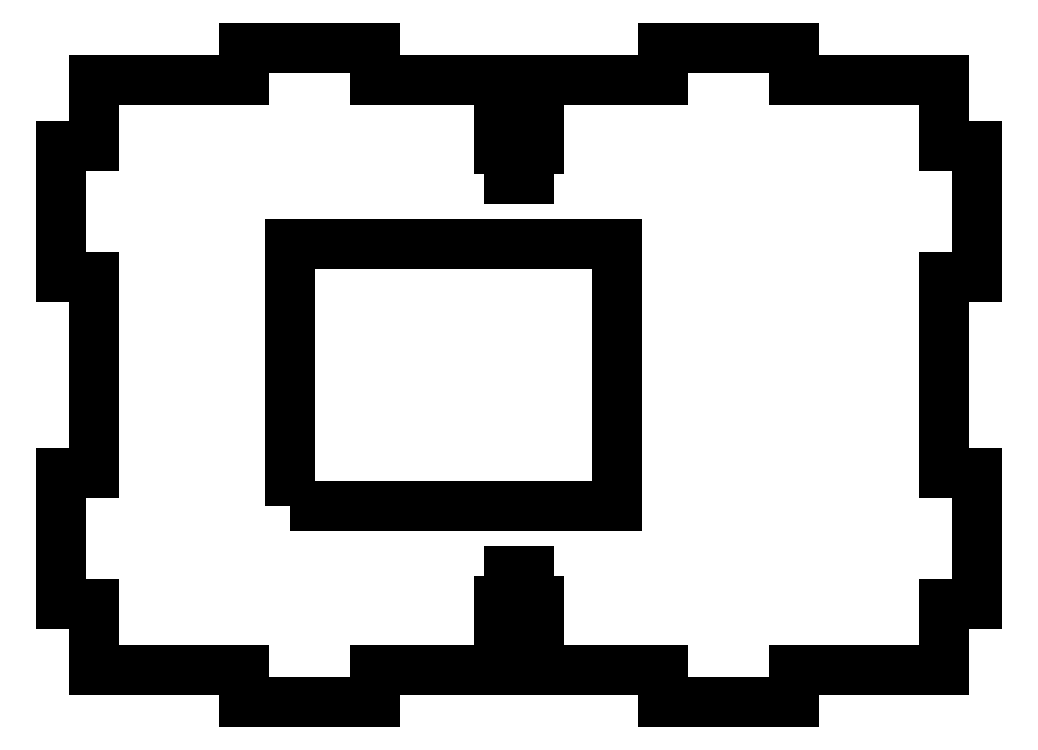
<metadata>
{"format":"dxf","ext":"dxf","renderer":"ezdxf+matplotlib","layout":"modelspace","background":"white","min_lineweight":24,"dpi":150}
</metadata>
<code>
0
SECTION
2
ENTITIES
0
LINE
8
0
10
-42
20
50
30
0
11
-22
21
50
31
0
0
LINE
8
0
10
-22
20
50
30
0
11
-22
21
45
31
0
0
LINE
8
0
10
-42
20
45
30
0
11
-42
21
50
31
0
0
LINE
8
0
10
42
20
45
30
0
11
42
21
50
31
0
0
LINE
8
0
10
42
20
50
30
0
11
22
21
50
31
0
0
LINE
8
0
10
22
20
50
30
0
11
22
21
45
31
0
0
LINE
8
0
10
1.5
20
-34.5
30
0
11
3
21
-34.5
31
0
0
LINE
8
0
10
-1.5
20
-30
30
0
11
-1.5
21
-34.5
31
0
0
LINE
8
0
10
1.5
20
-30
30
0
11
6.217e-14
21
-30
31
0
0
LINE
8
0
10
-1.5
20
-37.8
30
0
11
-1.5
21
-45
31
0
0
LINE
8
0
10
-3
20
-34.5
30
0
11
-3
21
-37.8
31
0
0
LINE
8
0
10
-3
20
-37.8
30
0
11
-1.5
21
-37.8
31
0
0
LINE
8
0
10
1.5
20
-37.8
30
0
11
1.5
21
-45
31
0
0
LINE
8
0
10
3
20
-37.8
30
0
11
1.5
21
-37.8
31
0
0
LINE
8
0
10
-1.5
20
-30
30
0
11
5.995e-14
21
-30
31
0
0
LINE
8
0
10
1.5
20
-30
30
0
11
1.5
21
-34.5
31
0
0
LINE
8
0
10
3
20
-34.5
30
0
11
3
21
-37.8
31
0
0
LINE
8
0
10
-1.5
20
-34.5
30
0
11
-3
21
-34.5
31
0
0
LWPOLYLINE
8
0
90
4
70
1
43
0
10
-35
20
-20
10
15
20
-20
10
15
20
20
10
-35
20
20
0
LINE
8
0
10
-42
20
45
30
0
11
-65
21
45
31
0
0
LINE
8
0
10
65
20
45
30
0
11
42
21
45
31
0
0
LINE
8
0
10
-65
20
35
30
0
11
-70
21
35
31
0
0
LINE
8
0
10
-70
20
35
30
0
11
-70
21
15
31
0
0
LINE
8
0
10
-70
20
15
30
0
11
-65
21
15
31
0
0
LINE
8
0
10
-65
20
-35
30
0
11
-70
21
-35
31
0
0
LINE
8
0
10
-70
20
-35
30
0
11
-70
21
-15
31
0
0
LINE
8
0
10
-70
20
-15
30
0
11
-65
21
-15
31
0
0
LINE
8
0
10
-65
20
45
30
0
11
-65
21
35
31
0
0
LINE
8
0
10
-65
20
15
30
0
11
-65
21
-15
31
0
0
LINE
8
0
10
-65
20
-35
30
0
11
-65
21
-45
31
0
0
LINE
8
0
10
-42
20
-45
30
0
11
-42
21
-50
31
0
0
LINE
8
0
10
-42
20
-50
30
0
11
-22
21
-50
31
0
0
LINE
8
0
10
42
20
-50
30
0
11
22
21
-50
31
0
0
LINE
8
0
10
22
20
-50
30
0
11
22
21
-45
31
0
0
LINE
8
0
10
-22
20
-50
30
0
11
-22
21
-45
31
0
0
LINE
8
0
10
42
20
-45
30
0
11
42
21
-50
31
0
0
LINE
8
0
10
1.5
20
34.5
30
0
11
3
21
34.5
31
0
0
LINE
8
0
10
1.5
20
30
30
0
11
1.5
21
34.5
31
0
0
LINE
8
0
10
-3
20
34.5
30
0
11
-3
21
37.8
31
0
0
LINE
8
0
10
1.5
20
30
30
0
11
6.217e-14
21
30
31
0
0
LINE
8
0
10
-3
20
37.8
30
0
11
-1.5
21
37.8
31
0
0
LINE
8
0
10
3
20
37.8
30
0
11
1.5
21
37.8
31
0
0
LINE
8
0
10
3
20
34.5
30
0
11
3
21
37.8
31
0
0
LINE
8
0
10
1.5
20
37.8
30
0
11
1.5
21
45
31
0
0
LINE
8
0
10
-1.5
20
34.5
30
0
11
-3
21
34.5
31
0
0
LINE
8
0
10
-1.5
20
30
30
0
11
-1.5
21
34.5
31
0
0
LINE
8
0
10
-1.5
20
37.8
30
0
11
-1.5
21
45
31
0
0
LINE
8
0
10
-1.5
20
30
30
0
11
5.995e-14
21
30
31
0
0
LINE
8
0
10
65
20
-35
30
0
11
70
21
-35
31
0
0
LINE
8
0
10
70
20
15
30
0
11
65
21
15
31
0
0
LINE
8
0
10
70
20
35
30
0
11
70
21
15
31
0
0
LINE
8
0
10
70
20
-35
30
0
11
70
21
-15
31
0
0
LINE
8
0
10
65
20
35
30
0
11
70
21
35
31
0
0
LINE
8
0
10
70
20
-15
30
0
11
65
21
-15
31
0
0
LINE
8
0
10
-22
20
45
30
0
11
-1.5
21
45
31
0
0
LINE
8
0
10
1.5
20
45
30
0
11
22
21
45
31
0
0
LINE
8
0
10
-65
20
-45
30
0
11
-42
21
-45
31
0
0
LINE
8
0
10
-22
20
-45
30
0
11
-1.5
21
-45
31
0
0
LINE
8
0
10
1.5
20
-45
30
0
11
22
21
-45
31
0
0
LINE
8
0
10
42
20
-45
30
0
11
65
21
-45
31
0
0
LINE
8
0
10
65
20
-35
30
0
11
65
21
-45
31
0
0
LINE
8
0
10
65
20
45
30
0
11
65
21
35
31
0
0
LINE
8
0
10
65
20
15
30
0
11
65
21
-15
31
0
0
ENDSEC
0
EOF

</code>
